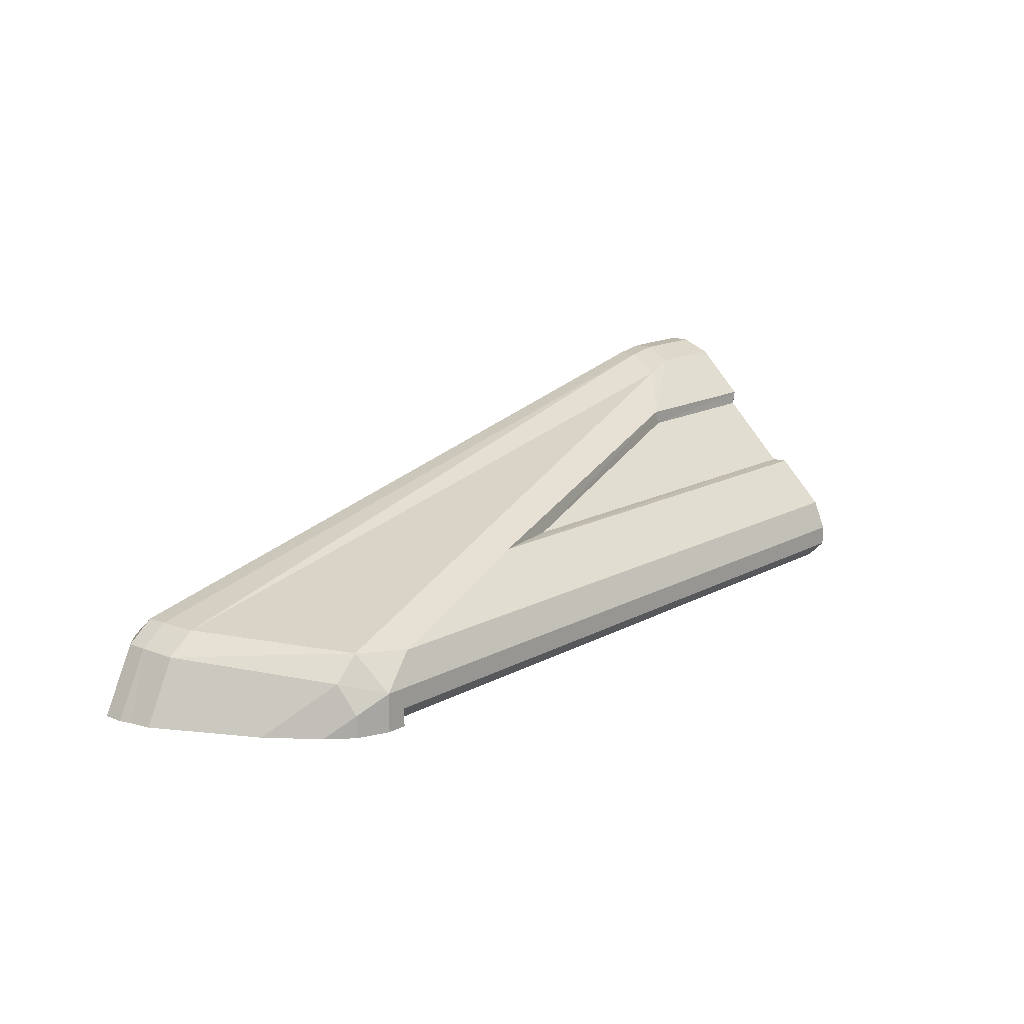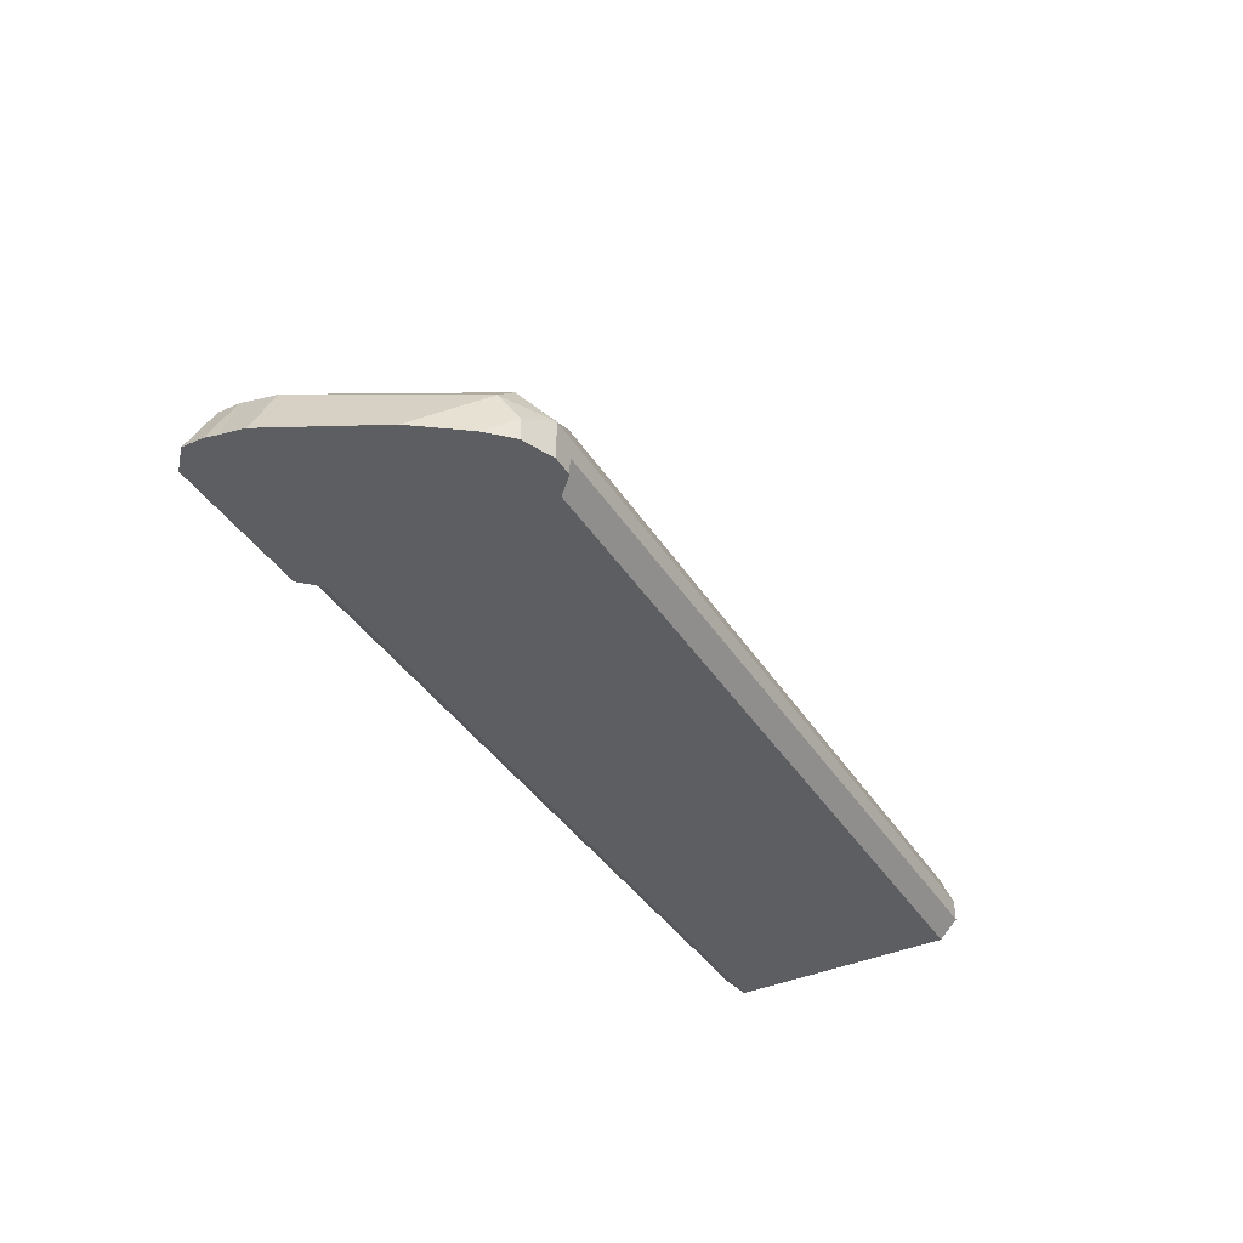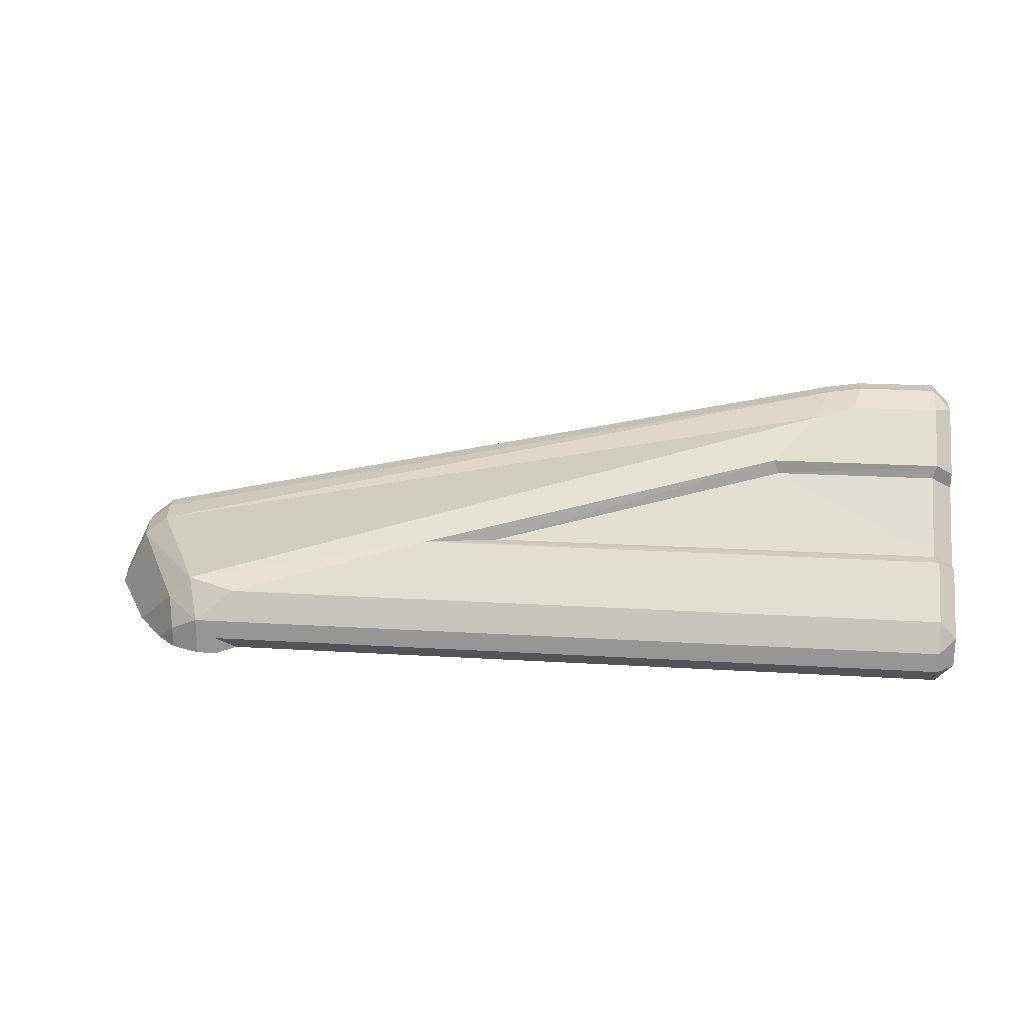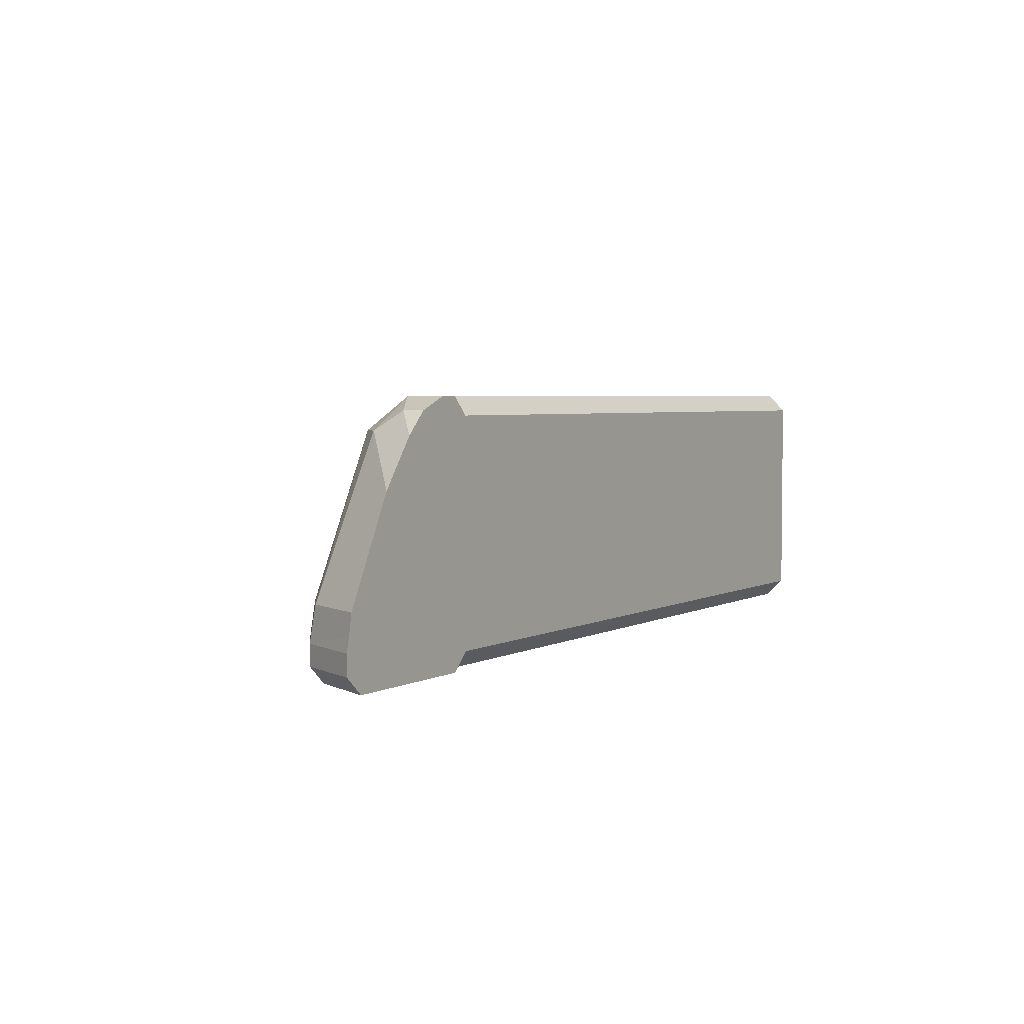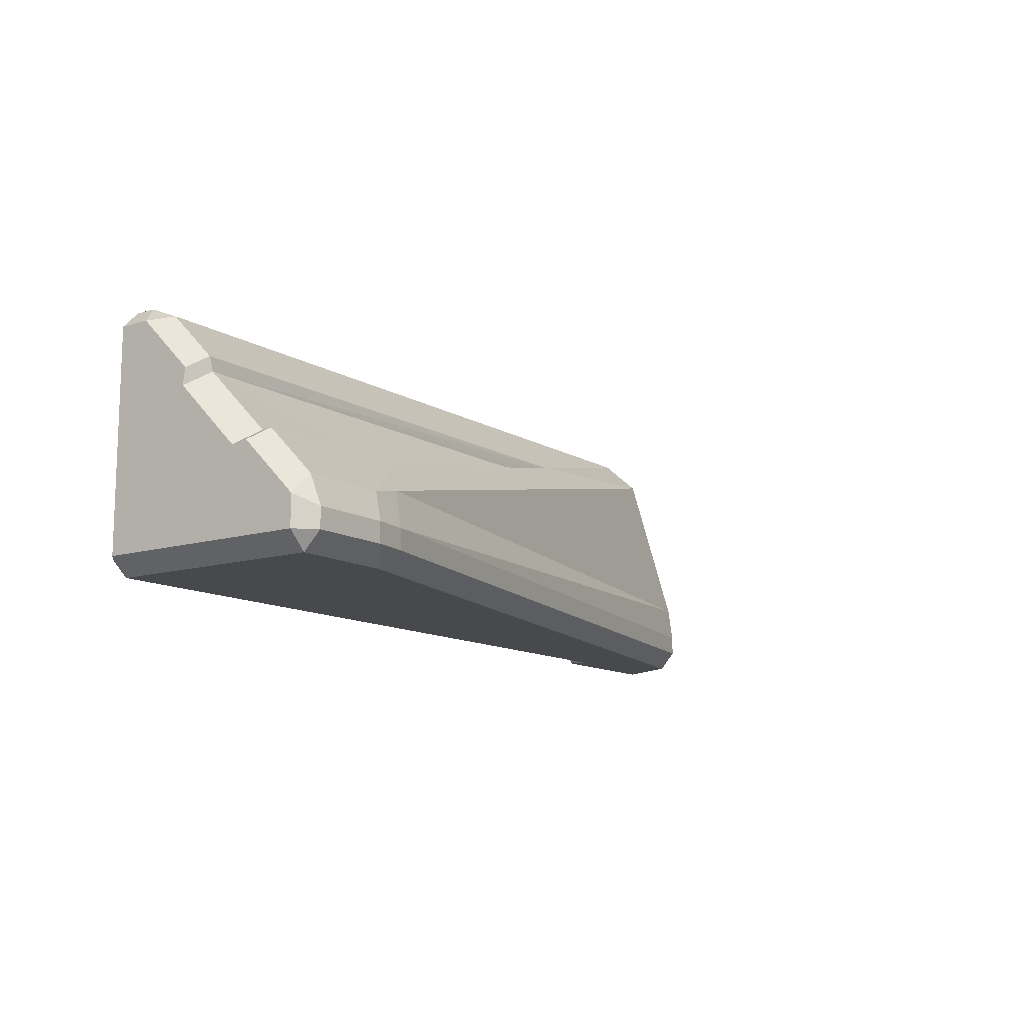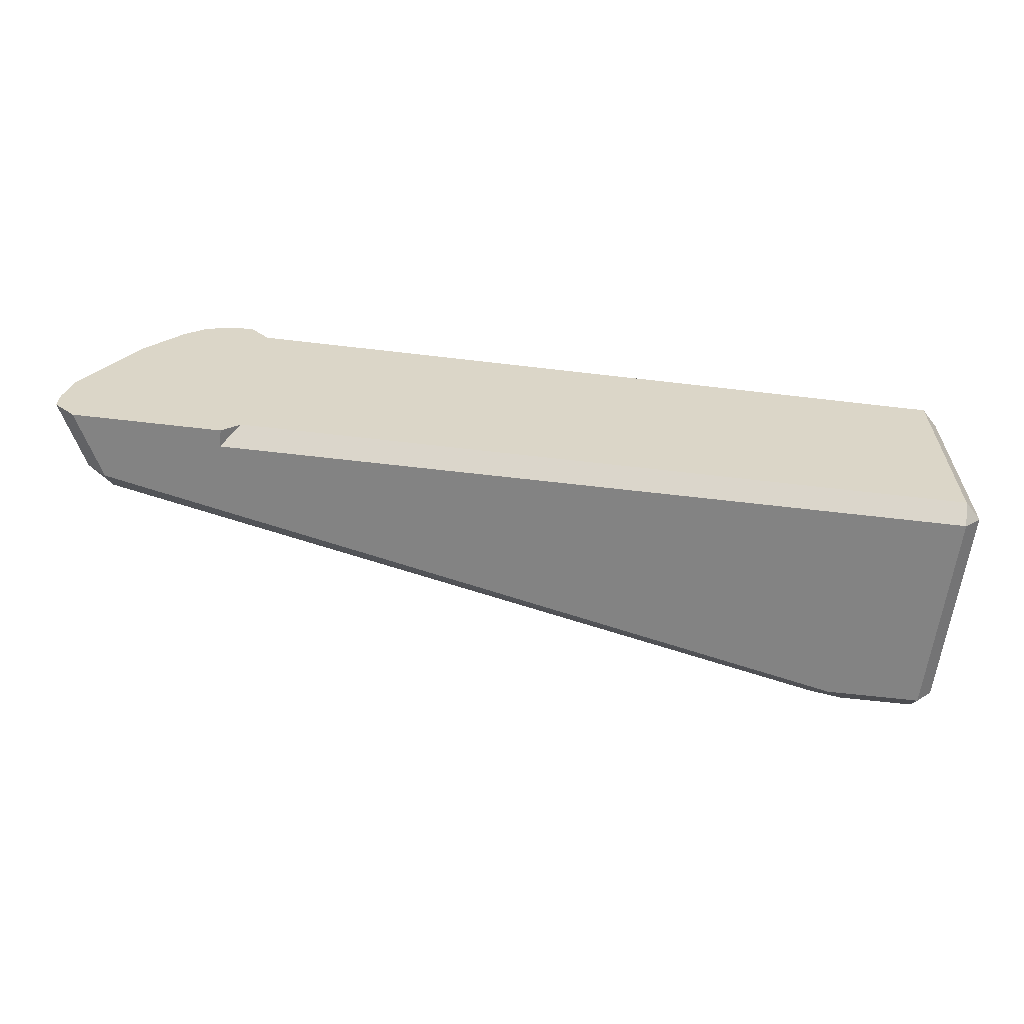
<metadata>
{"format":"obj","ext":"obj","renderer":"f3d","projection":"perspective","resolution":1024,"background":"white","views":[{"elev":14.6,"azim":-49.7,"up":"+Y"},{"elev":-39.2,"azim":-60.8,"up":"+Y"},{"elev":21.1,"azim":6.2,"up":"+Y"},{"elev":3.7,"azim":-58.5,"up":"+Z"},{"elev":-12.0,"azim":125.6,"up":"+Z"},{"elev":-61.0,"azim":-6.9,"up":"+Z"}]}
</metadata>
<code>
o HE_ArmouredBlock_Edge_OutsideCorner_212.002
v 0.9306 0.4137 -0.04461
v 1.43 0.43 -0.3482
v -1.57 -0.43 0.6518
v 1.43 -0.43 0.6518
v 1.12 0.5 -0.2782
v 0.9831 0.4795 -0.2782
v -1.698 -0.2074 0.5297
v 1.5 0.43 -0.2782
v 1.43 0.5 -0.2782
v 1.43 0.5 -0.1982
v 1.43 -0.35 0.6518
v 1.5 -0.43 0.5818
v 1.087 0.4505 -0.07868
v 1.12 0.5 -0.1982
v -1.974 -0.1764 -0.06434
v -2.076 -0.2573 -0.06434
v -2.096 -0.2468 -0.2782
v -1.5 -0.5 -0.2782
v -1.57 -0.43 -0.3482
v -1.65 -0.35 0.6518
v 1.43 -0.2305 0.6023
v -1.497 -0.2305 0.6023
v 1.43 -0.43 -0.3482
v 0.9831 0.4795 -0.1982
v 1.043 0.43 -0.3482
v 1.43 -0.5 -0.2782
v 1.43 -0.5 0.5818
v -1.5 -0.5 0.5818
v -1.793 -0.3022 0.5297
v -1.769 -0.4142 0.6023
v -2.096 -0.2468 -0.1982
v -1.996 -0.1693 -0.2782
v -1.996 -0.1693 -0.1982
v -2.017 -0.2455 -0.3482
v 0.7732 0.2074 0.1078
v 0.7524 0.264 0.1078
v 1.43 0.4505 -0.07868
v 1.43 0.264 0.1078
v -0.7003 -0.04599 0.4178
v 1.415 -0.04384 0.3634
v -0.4018 -0.04599 0.3612
v 1.5 -0.43 -0.2782
v 1.5 -0.309 0.5818
v 1.5 -0.09549 0.3683
v 1.43 -0.04599 0.4178
v 1.5 0.43 -0.1572
v 1.5 -0.1041 0.3031
v 1.5 0.2145 0.05835
v 1.415 0.2096 0.11
v 1.5 0.1493 0.04973
v 0.132 -0.132 -0.3482
v 0.132 0.132 -0.3482
v -0.132 0.132 -0.3482
v -0.132 -0.132 -0.3482
v -1.63 -0.5 -0.3482
v -1.665 -0.5 -0.3482
v -2.145 -0.5 -0.3482
v -1.576 -0.5 0.6518
v -1.57 -0.5 0.6518
v -2.196 -0.5 -0.06434
v -2.223 -0.5 -0.2508
v -2.223 -0.5 -0.2782
v -1.57 -0.5 -0.3482
v -1.565 -0.5 0.6469
v -1.759 -0.5 0.6065
v -1.65 -0.5 0.6518
v -2.211 -0.5 -0.1454
v -2.223 -0.5 -0.1982
v -1.901 -0.5 0.4545
v -1.993 -0.5 0.3293
v -1.856 -0.5 0.5154
v -2.172 -0.5 -0.3242
v -1.769 -0.5 0.6023
f 1 36 13
f 7 39 36 1
f 14 9 5
f 9 14 10
f 55 19 63
f 56 19 55
f 25 19 34
f 2 19 25
f 23 19 2
f 3 11 20
f 3 4 11
f 18 27 28
f 27 18 26
f 60 70 29 16
f 6 33 24
f 33 6 32
f 61 17 62
f 15 7 1
f 5 25 6
f 20 22 7
f 29 20 7
f 29 30 20
f 2 9 8
f 26 23 42
f 46 10 37
f 21 11 43
f 4 27 12
f 24 1 13
f 13 14 24
f 31 15 33
f 15 31 16
f 32 34 17
f 18 63 19
f 64 3 59
f 65 30 73
f 21 20 11
f 20 21 22
f 7 22 39
f 13 10 14
f 10 13 37
f 46 9 10
f 9 46 8
f 8 23 2
f 23 8 42
f 42 27 26
f 27 42 12
f 12 11 4
f 11 12 43
f 14 6 24
f 6 14 5
f 5 2 25
f 2 5 9
f 19 26 18
f 26 19 23
f 4 28 27
f 28 4 3
f 67 31 68
f 16 7 15
f 7 16 29
f 69 29 70
f 32 25 34
f 25 32 6
f 33 17 31
f 17 33 32
f 24 15 1
f 15 24 33
f 72 34 57
f 63 18 28 64 59 58 66 65 73 71 69 70 60 67 68 61 62 72 57 56 55
f 35 41 40
f 40 49 35
f 36 38 37
f 36 37 13
f 21 45 39
f 22 21 39
f 38 36 35
f 35 49 38
f 36 39 41
f 41 35 36
f 39 45 40
f 40 41 39
f 42 47 12
f 12 47 43
f 43 47 44
f 42 50 47
f 42 8 50
f 46 50 8
f 46 48 50
f 21 43 44
f 44 45 21
f 48 46 37
f 37 38 48
f 50 49 40
f 40 47 50
f 48 38 49
f 49 50 48
f 45 44 47
f 47 40 45
f 30 71 73
f 34 72 62 17
f 29 69 71 30
f 31 67 60 16
f 30 65 66 20
f 3 64 28
f 17 61 68 31
f 3 58 59
f 3 20 66 58
f 34 19 56 57
l 51 52
l 53 52
l 54 51
l 53 54

</code>
